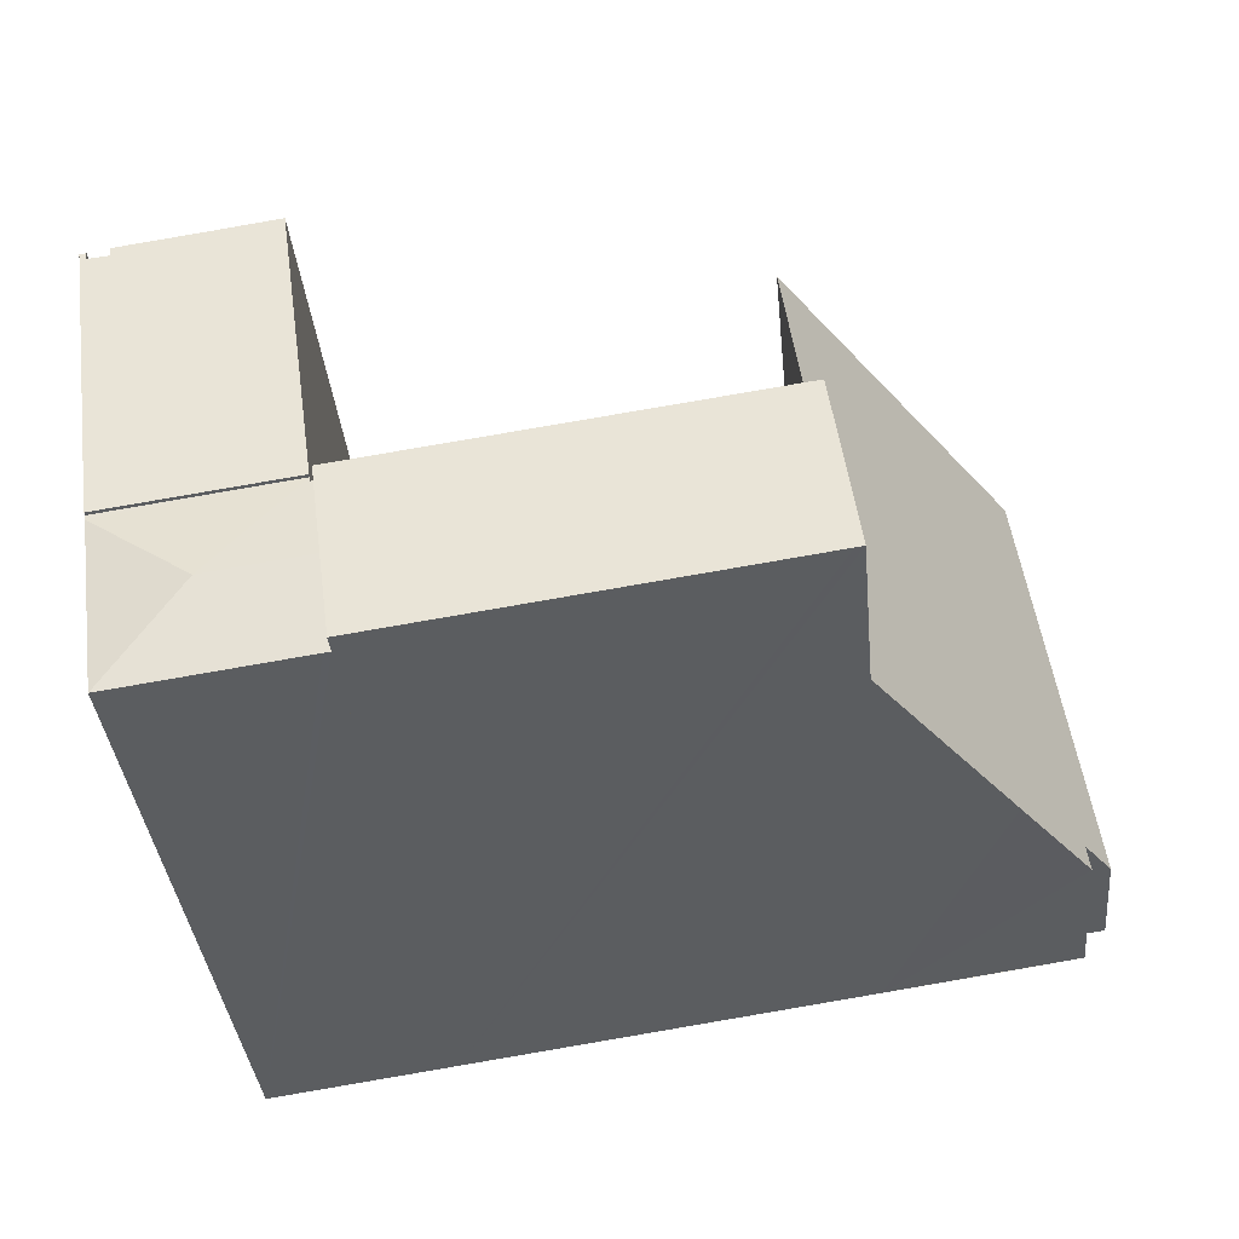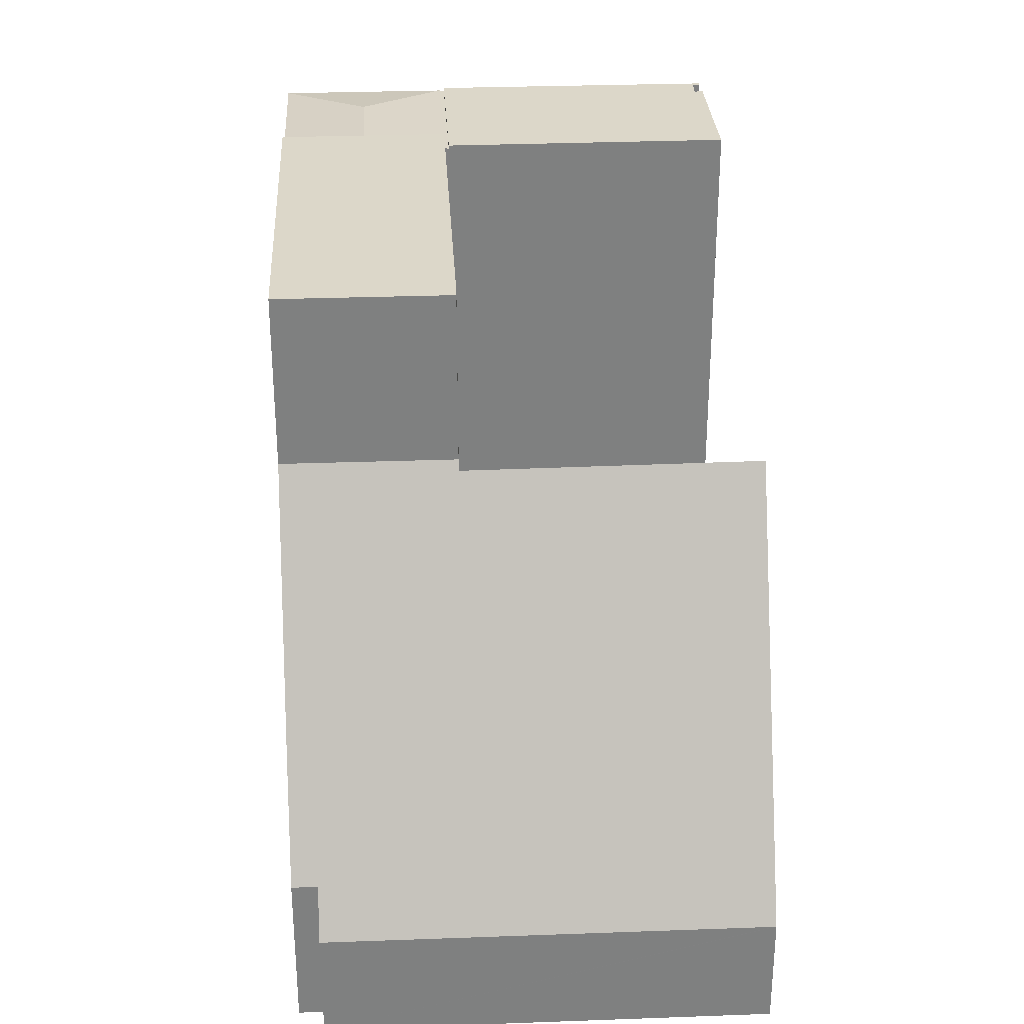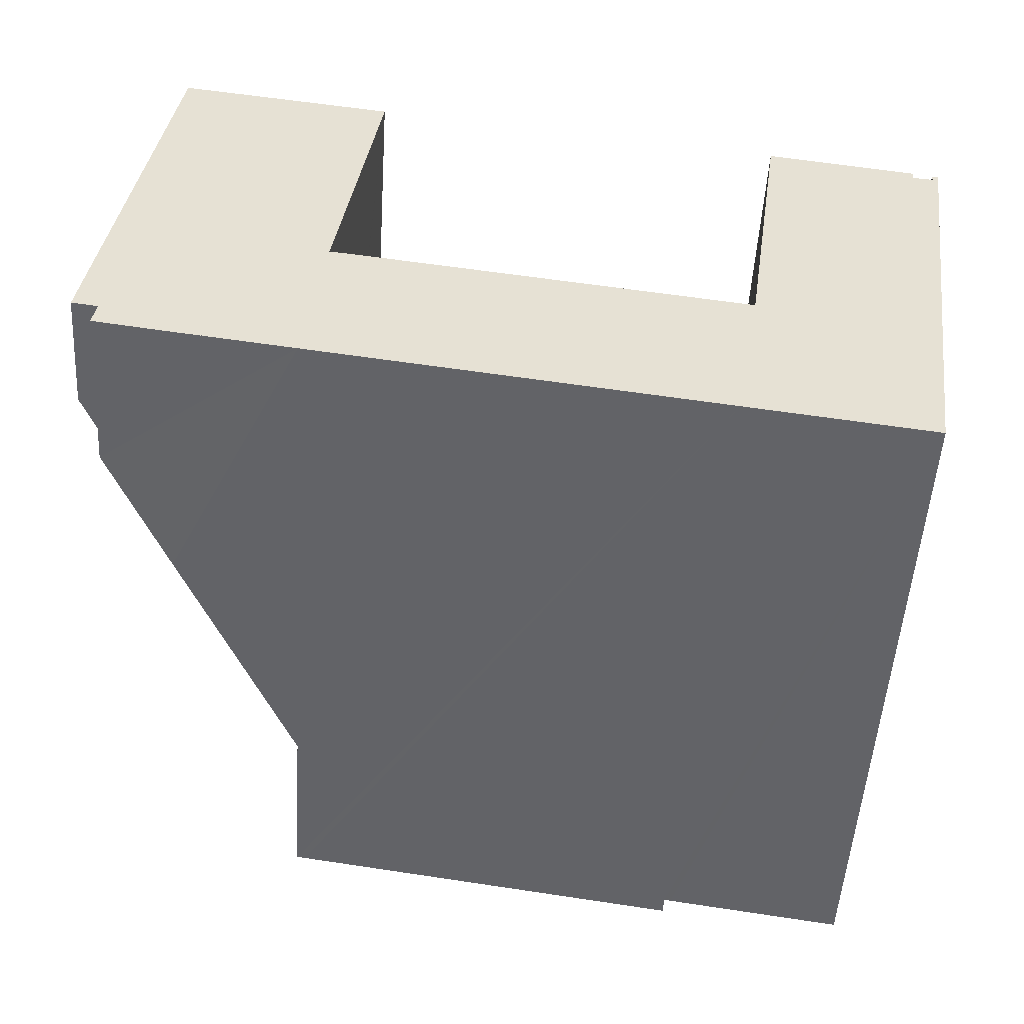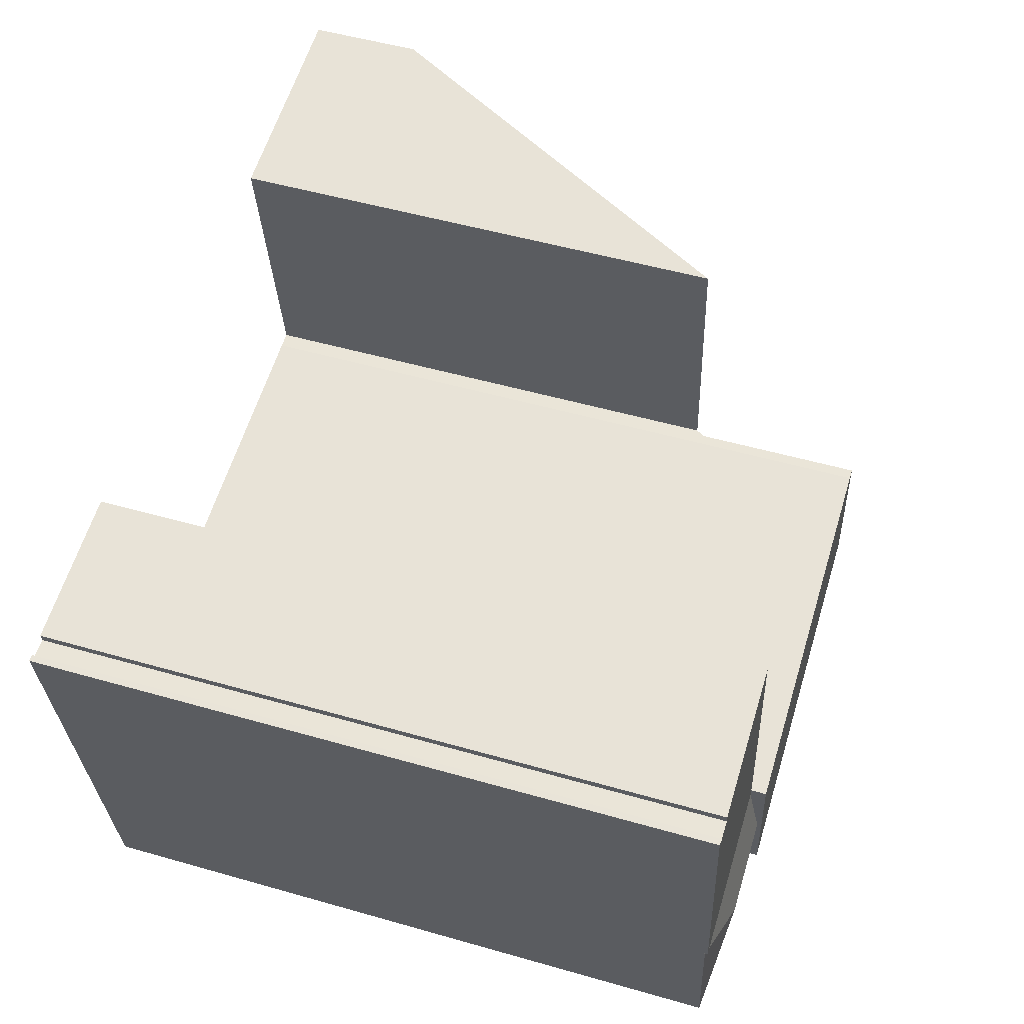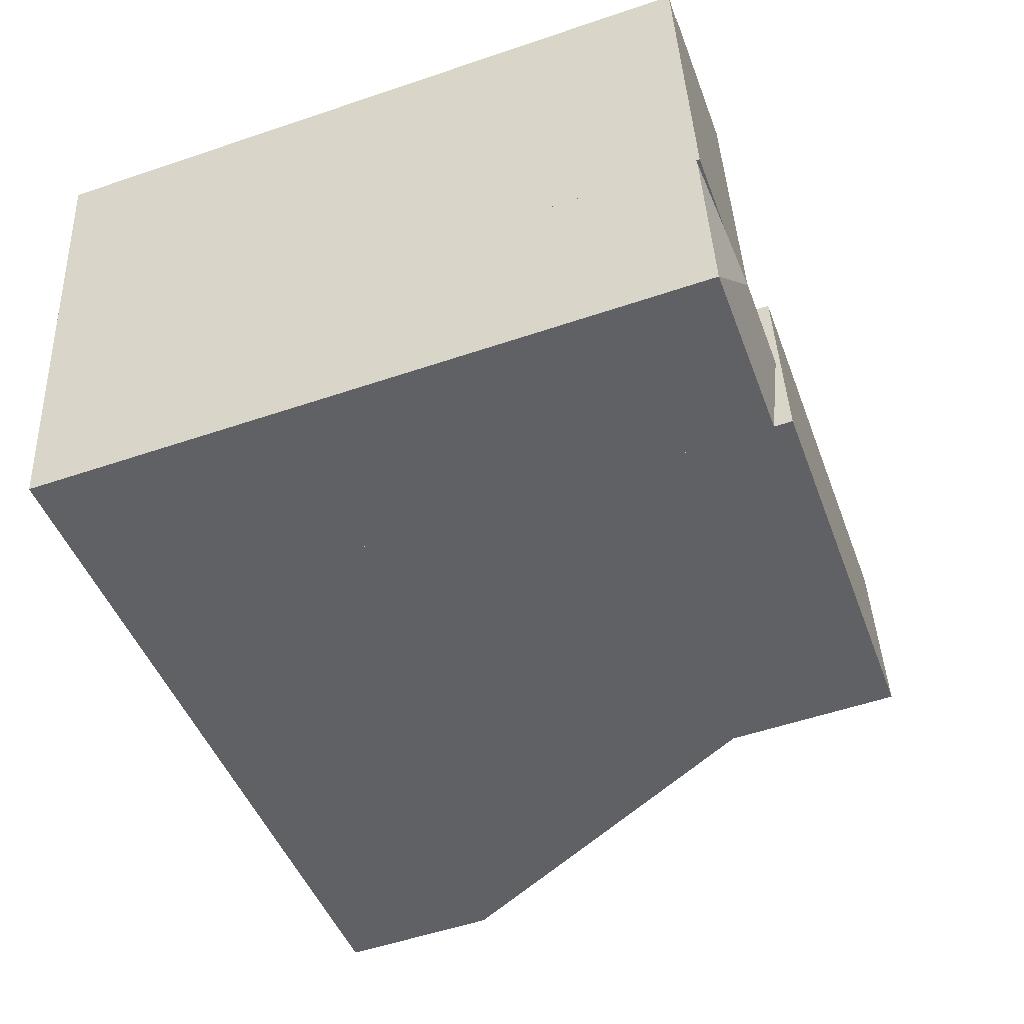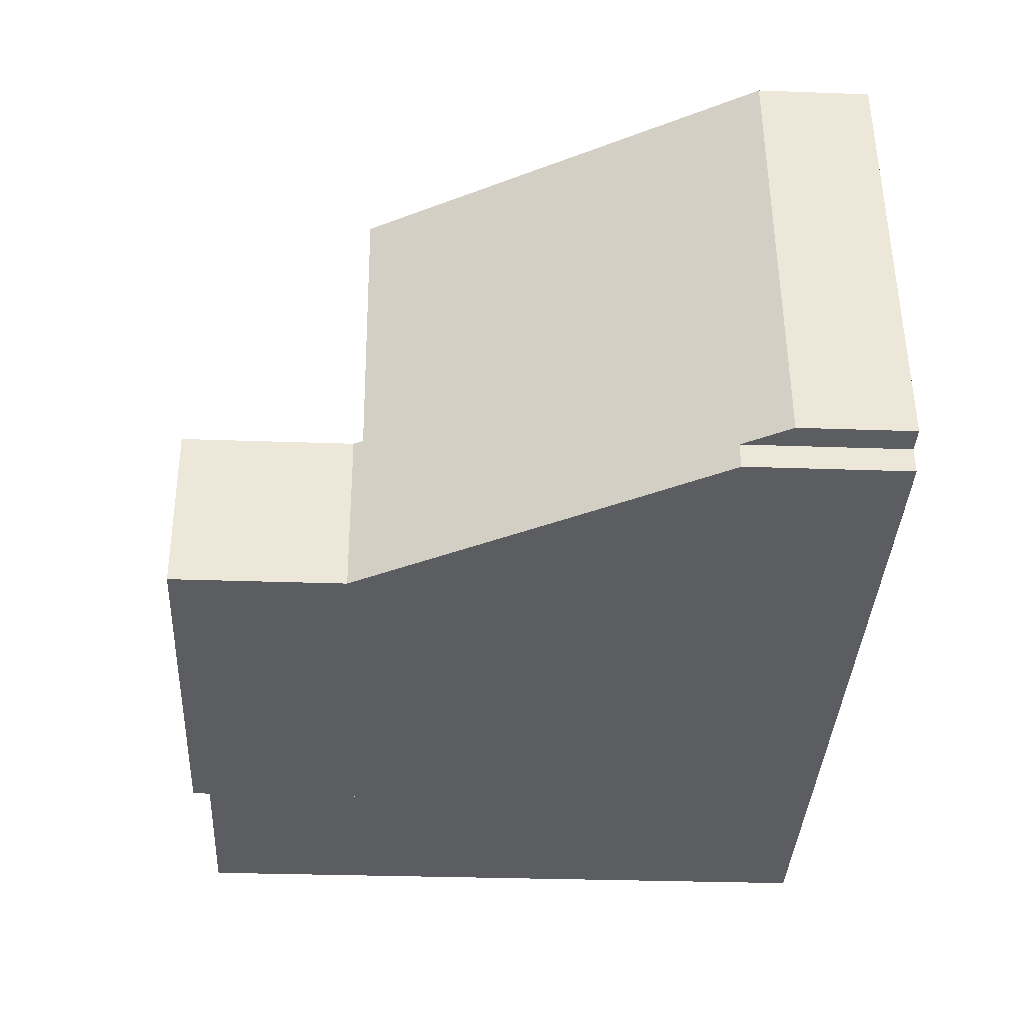
<metadata>
{"format":"obj","ext":"obj","renderer":"f3d","projection":"perspective","resolution":1024,"background":"white","views":[{"elev":-37.2,"azim":-174.5,"up":"+Z"},{"elev":30.3,"azim":-85.2,"up":"+Y"},{"elev":-51.6,"azim":-3.5,"up":"+Z"},{"elev":52.3,"azim":107.1,"up":"+Z"},{"elev":-54.2,"azim":109.8,"up":"+Z"},{"elev":-29.0,"azim":-93.1,"up":"+Z"}]}
</metadata>
<code>
v  12.56 12.89 1.188
v  16.45 12.89 3.872
v  16.01 12.89 0.7
v  13.37 12.89 6.822
v  16.65 12.89 5.34
v  16.76 12.89 6.077
v  16.25 12.89 6.224
v  16.66 12.89 6.185
v  14.59 12.89 6.64
v  16.28 12.89 6.398
v  16.79 12.89 6.305
v  16.66 12.89 6.319
v  16.25 -3.811e-16 6.224
v  16.66 -3.787e-16 6.185
v  16.66 -3.869e-16 6.319
v  16.79 -3.861e-16 6.305
v  13.37 -4.177e-16 6.822
v  16.28 -3.918e-16 6.398
v  14.59 -4.066e-16 6.64
v  12.56 -7.274e-17 1.188
v  16.01 -4.286e-17 0.7
v  16.65 -3.27e-16 5.34
v  16.76 -3.721e-16 6.077
v  16.45 -2.371e-16 3.872
v  1.738 5.434 -0.747
v  4.629 9.871 2.184
v  4.18 9.871 -1.09
v  0.431 3.056 -0.553
v  0.498 3.057 -0.068
v  0 2.152 1.318e-16
v  4.527 9.687 2.194
v  0.398 2.152 2.903
v  4.544 9.688 2.318
v  5.319 9.722 7.821
v  1.147 2.152 8.357
v  3.354 6.153 8.091
v  1.152 2.152 8.394
v  0 0 0
v  1.152 -5.14e-16 8.394
v  0.398 -1.778e-16 2.903
v  1.147 -5.117e-16 8.357
v  0.498 4.164e-18 -0.068
v  0.431 3.386e-17 -0.553
v  5.319 -4.789e-16 7.821
v  3.354 -4.954e-16 8.091
v  4.629 -1.337e-16 2.184
v  4.527 -1.343e-16 2.194
v  4.544 -1.419e-16 2.318
v  4.18 6.674e-17 -1.09
v  1.738 4.574e-17 -0.747
v  14.13 13.1 -0.811
v  16 12.84 0.601
v  15.55 12.84 -2.687
v  12.56 12.82 1.188
v  16.01 12.82 0.7
v  12.54 12.84 1.093
v  12.23 13.1 -0.543
v  12.45 12.84 1.105
v  14.09 12.84 -2.483
v  12.12 12.84 -2.206
v  12 12.84 -2.189
v  12.45 -6.766e-17 1.105
v  12.54 -6.693e-17 1.093
v  15.55 1.645e-16 -2.687
v  16 -3.68e-17 0.601
v  12 1.34e-16 -2.189
v  14.09 1.52e-16 -2.483
v  12.12 1.351e-16 -2.206
v  12.23 3.325e-17 -0.543
v  4.629 13.18 2.184
v  4.34 13.18 -1.113
v  4.18 13.18 -1.09
v  5.862 13.18 -1.327
v  12 13.18 -2.189
v  4.834 13.18 2.163
v  6.12 13.18 1.983
v  12.23 13.18 -0.543
v  12.45 13.18 1.105
v  4.834 -1.324e-16 2.163
v  6.12 -1.214e-16 1.983
v  5.862 8.126e-17 -1.327
v  4.34 6.815e-17 -1.113
g defaultobject
f 1 2 3
f 2 1 4
f 2 4 5
f 5 4 6
f 6 4 7
f 6 7 8
f 7 4 9
f 7 9 10
f 8 11 6
f 11 8 12
f 13 8 7
f 8 13 14
f 15 11 12
f 11 15 16
f 17 9 4
f 9 17 10
f 10 17 18
f 18 17 19
f 14 12 8
f 12 14 15
f 20 4 1
f 4 20 17
f 16 6 11
f 6 16 5
f 5 16 2
f 2 16 3
f 3 16 21
f 21 16 22
f 22 16 23
f 21 22 24
f 18 7 10
f 7 18 13
f 21 1 3
f 1 21 20
f 16 14 23
f 14 16 15
f 24 20 21
f 20 24 17
f 17 24 22
f 17 22 23
f 17 23 13
f 13 23 14
f 17 13 19
f 19 13 18
f 25 26 27
f 26 25 28
f 26 28 29
f 26 29 30
f 26 30 31
f 31 30 32
f 31 32 33
f 33 32 34
f 34 32 35
f 34 35 36
f 36 35 37
f 38 32 30
f 32 38 35
f 35 38 37
f 37 38 39
f 39 38 40
f 39 40 41
f 28 42 29
f 42 28 43
f 36 44 34
f 44 36 37
f 44 37 39
f 44 39 45
f 31 46 26
f 46 31 47
f 44 33 34
f 33 44 31
f 31 44 47
f 47 44 48
f 46 27 26
f 27 46 49
f 49 25 27
f 25 49 28
f 28 49 43
f 43 49 50
f 42 30 29
f 30 42 38
f 46 50 49
f 50 46 43
f 43 46 42
f 42 46 38
f 38 46 47
f 38 47 48
f 38 48 44
f 38 44 40
f 40 44 41
f 41 44 45
f 41 45 39
f 51 52 53
f 52 54 55
f 54 52 51
f 54 51 56
f 56 51 57
f 56 57 58
f 59 51 53
f 51 59 60
f 51 60 57
f 57 60 61
f 20 55 54
f 55 20 21
f 62 56 58
f 56 62 63
f 55 53 52
f 53 55 21
f 53 21 64
f 64 21 65
f 64 59 53
f 59 64 60
f 60 64 61
f 61 64 66
f 66 64 67
f 66 67 68
f 61 58 57
f 58 61 66
f 58 66 62
f 62 66 69
f 63 54 56
f 54 63 20
f 68 69 66
f 69 68 67
f 69 67 64
f 69 64 65
f 69 65 62
f 62 65 63
f 63 65 20
f 20 65 21
f 70 71 72
f 71 70 73
f 73 70 74
f 74 70 75
f 74 75 76
f 74 76 77
f 77 76 78
f 79 76 75
f 76 79 78
f 78 79 62
f 62 79 80
f 46 75 70
f 75 46 79
f 62 77 78
f 77 62 74
f 74 62 66
f 66 62 69
f 66 73 74
f 73 66 71
f 71 66 72
f 72 66 49
f 49 66 81
f 49 81 82
f 49 70 72
f 70 49 46
f 80 69 62
f 69 80 66
f 66 80 79
f 66 79 81
f 81 79 46
f 81 46 49
f 81 49 82

</code>
